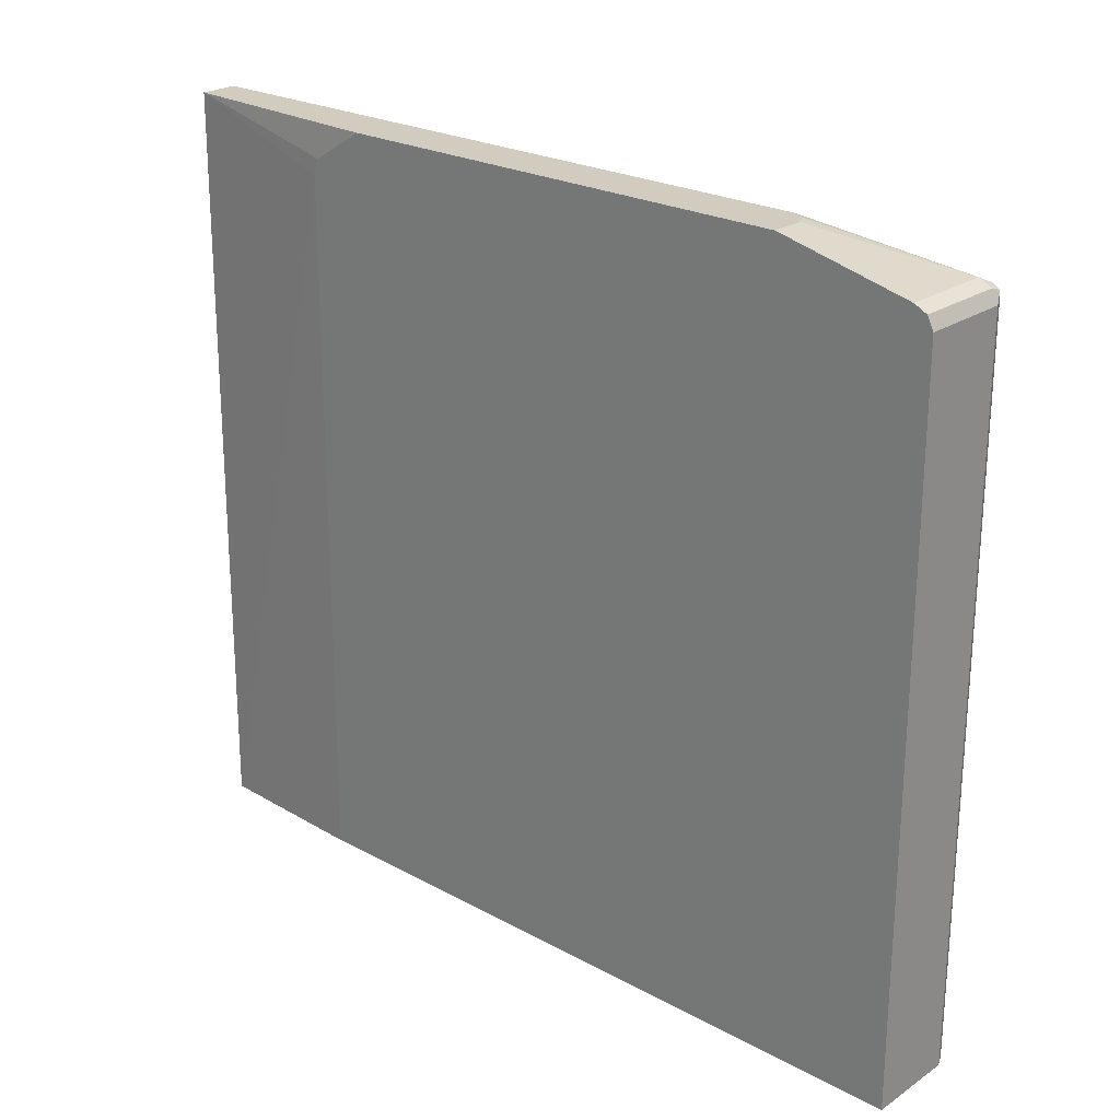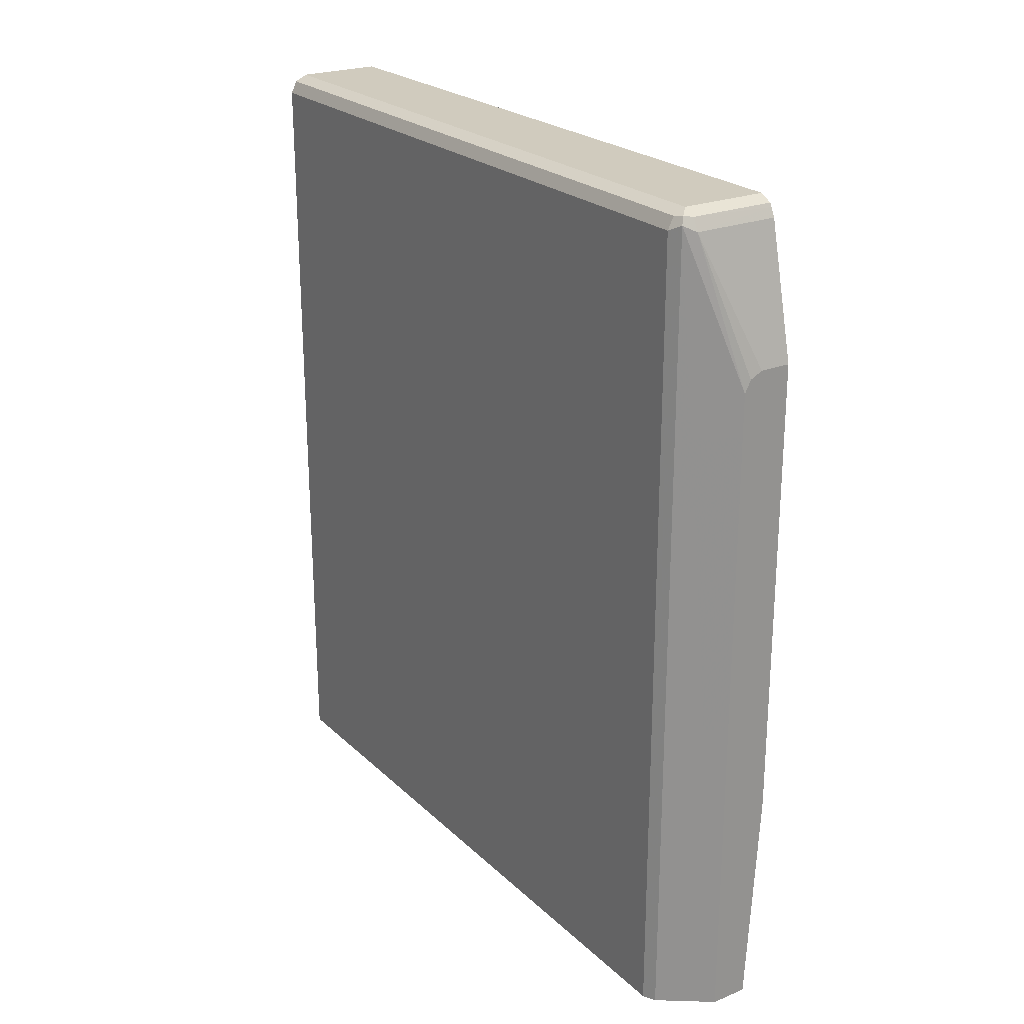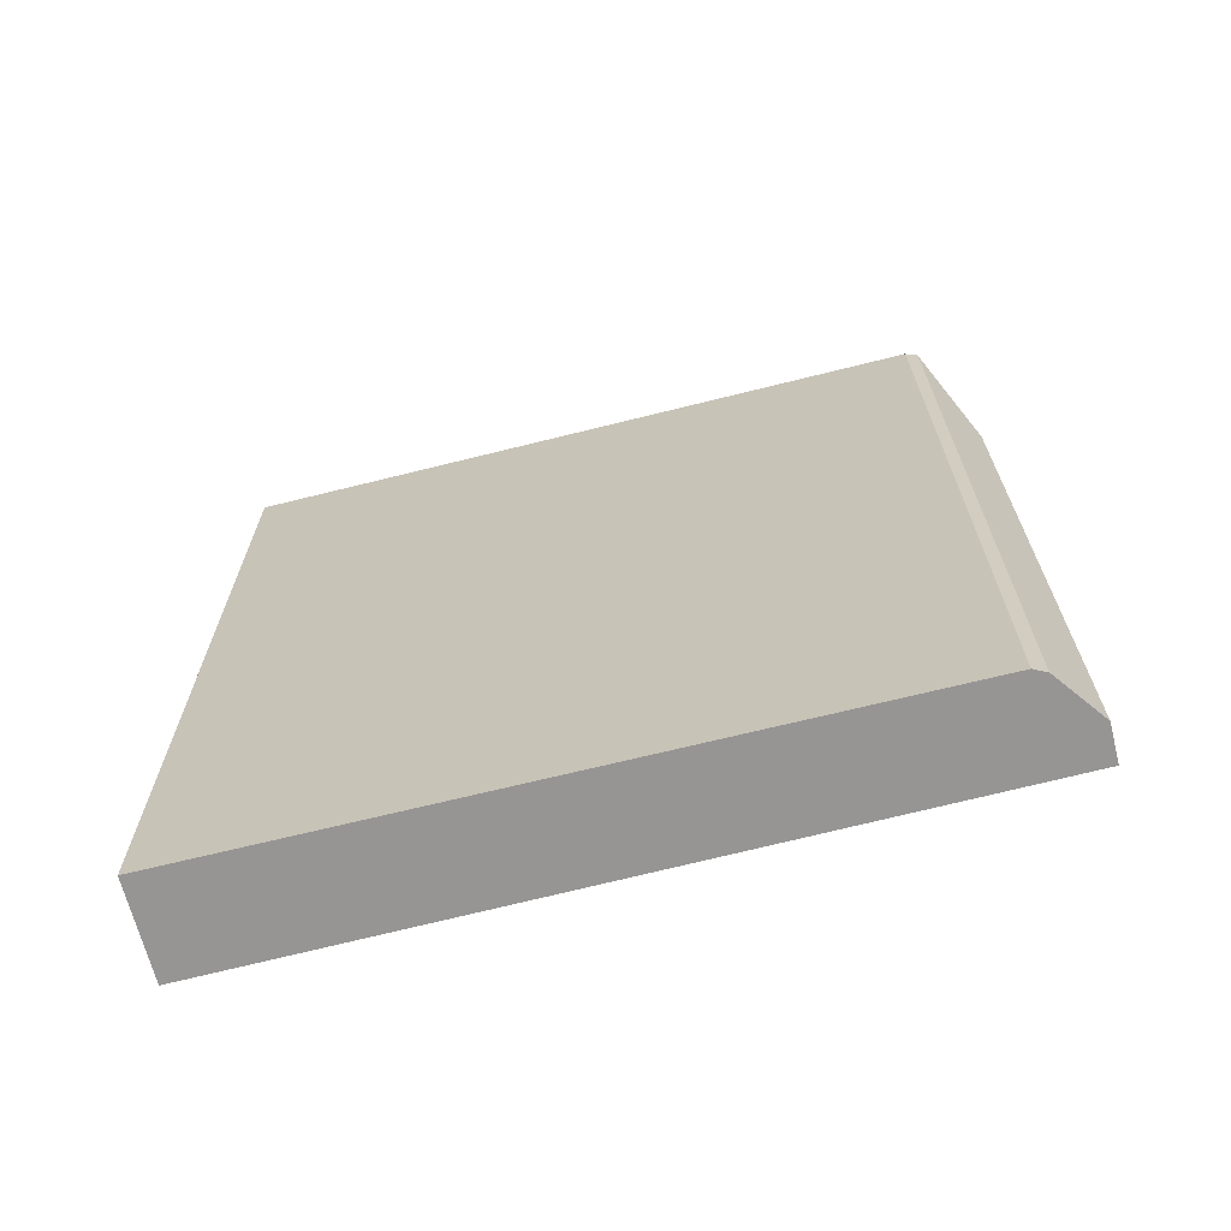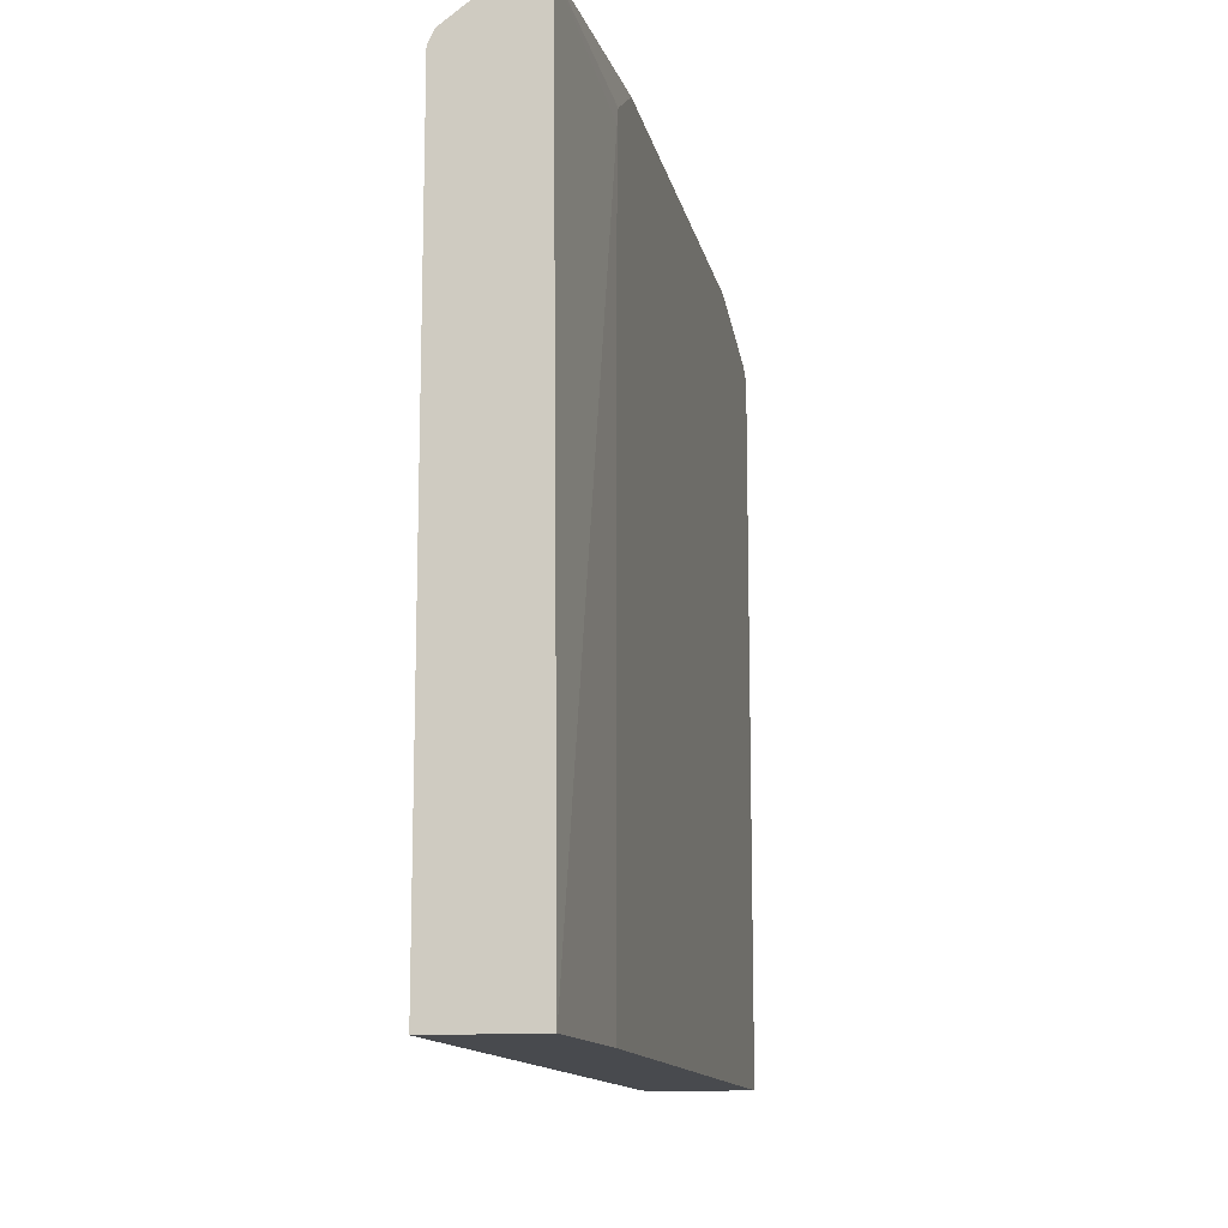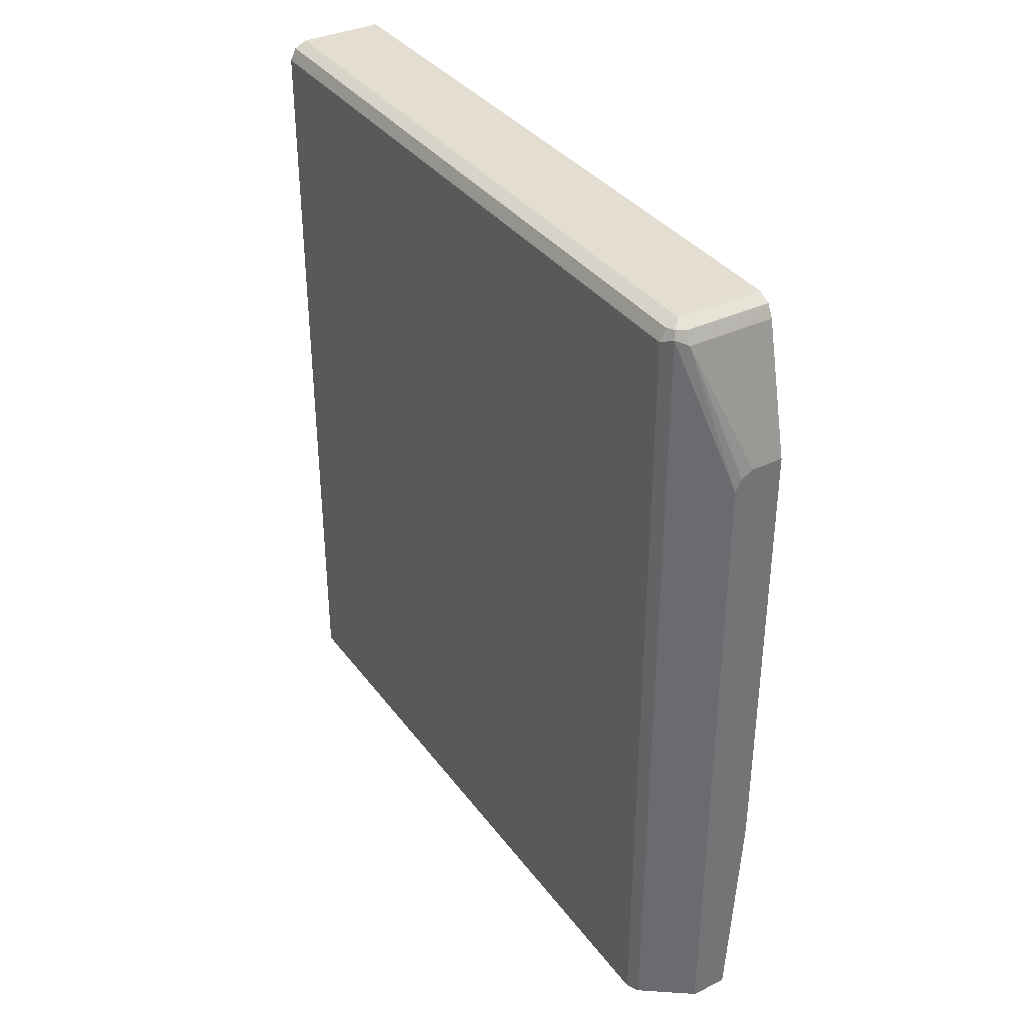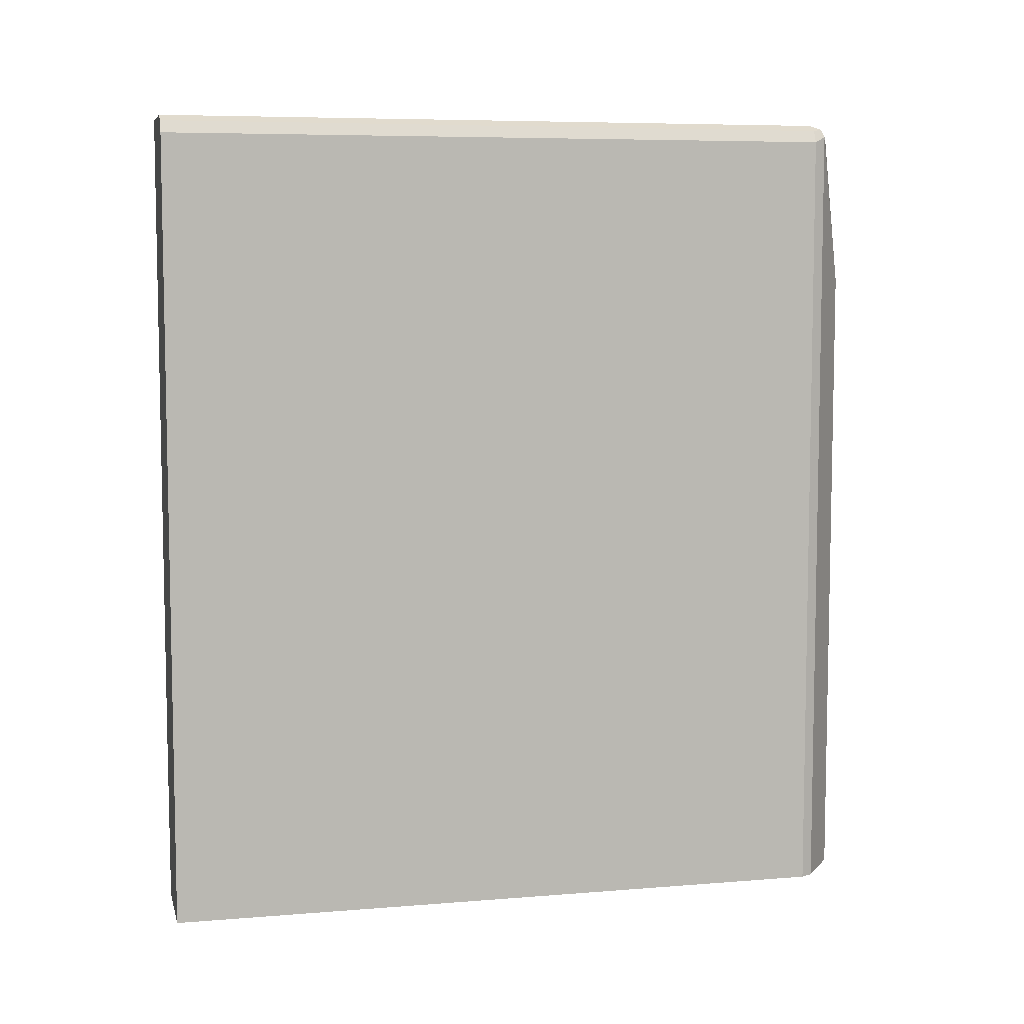
<metadata>
{"format":"obj","ext":"obj","renderer":"f3d","projection":"perspective","resolution":1024,"background":"white","views":[{"elev":23.9,"azim":132.0,"up":"+Z"},{"elev":23.6,"azim":-33.7,"up":"+Y"},{"elev":-67.6,"azim":-75.9,"up":"+Y"},{"elev":-12.9,"azim":11.3,"up":"+Z"},{"elev":36.0,"azim":-31.7,"up":"+Y"},{"elev":7.0,"azim":-103.3,"up":"+Y"}]}
</metadata>
<code>
v -0.2917 0.01438 0.08651
v -0.3326 0.01438 0.05624
v -0.261 0.01438 0.08651
v -0.2917 0.5679 0.08651
v -0.3377 0.01438 0.04601
v -0.3326 0.6958 0.05624
v -0.2559 0.01438 -0.5319
v -0.2502 0.1512 0.04601
v -0.2502 0.1553 0.05963
v -0.2502 0.1996 0.08651
v -0.2865 0.5781 0.08651
v -0.3223 0.6907 0.06139
v -0.3377 0.01438 -0.5319
v -0.3377 0.6907 0.04601
v -0.33 0.7022 0.0537
v -0.2502 0.1485 -0.5319
v -0.2502 0.5833 0.08651
v -0.2828 0.58 0.08651
v -0.2502 0.6907 0.06139
v -0.2502 0.6979 0.05781
v -0.3223 0.7009 0.05624
v -0.2763 0.5833 0.08651
v -0.3377 0.6907 -0.5319
v -0.3326 0.7009 0.04601
v -0.2502 0.7061 0.04601
v -0.3223 0.7061 0.04601
v -0.2502 0.7009 0.05624
v -0.2502 0.7061 -0.5319
v -0.3326 0.7009 -0.5319
v -0.3259 0.7043 -0.5319
v -0.3223 0.7061 -0.5319
f 8 28 25
f 12 21 15
f 12 20 21
f 12 19 20
f 11 18 12
f 8 10 9
f 8 20 19
f 8 19 17
f 8 27 20
f 8 25 27
f 12 18 22
f 8 17 10
f 12 22 17
f 15 27 25
f 14 15 24
f 14 24 29
f 14 29 23
f 15 25 26
f 15 26 24
f 26 31 30
f 20 27 21
f 24 26 30
f 24 30 29
f 25 28 31
f 25 31 26
f 8 16 28
f 12 17 19
f 7 16 8
f 15 21 27
f 7 31 28
f 7 28 16
f 1 2 5
f 1 5 13
f 1 13 7
f 1 7 3
f 1 3 10
f 1 17 22
f 1 22 18
f 1 18 11
f 1 11 4
f 1 4 6
f 1 6 2
f 2 6 14
f 1 10 17
f 3 7 8
f 7 30 31
f 2 14 5
f 7 29 30
f 7 23 29
f 6 15 14
f 6 12 15
f 7 13 23
f 5 23 13
f 5 14 23
f 4 12 6
f 4 11 12
f 3 9 10
f 3 8 9

</code>
